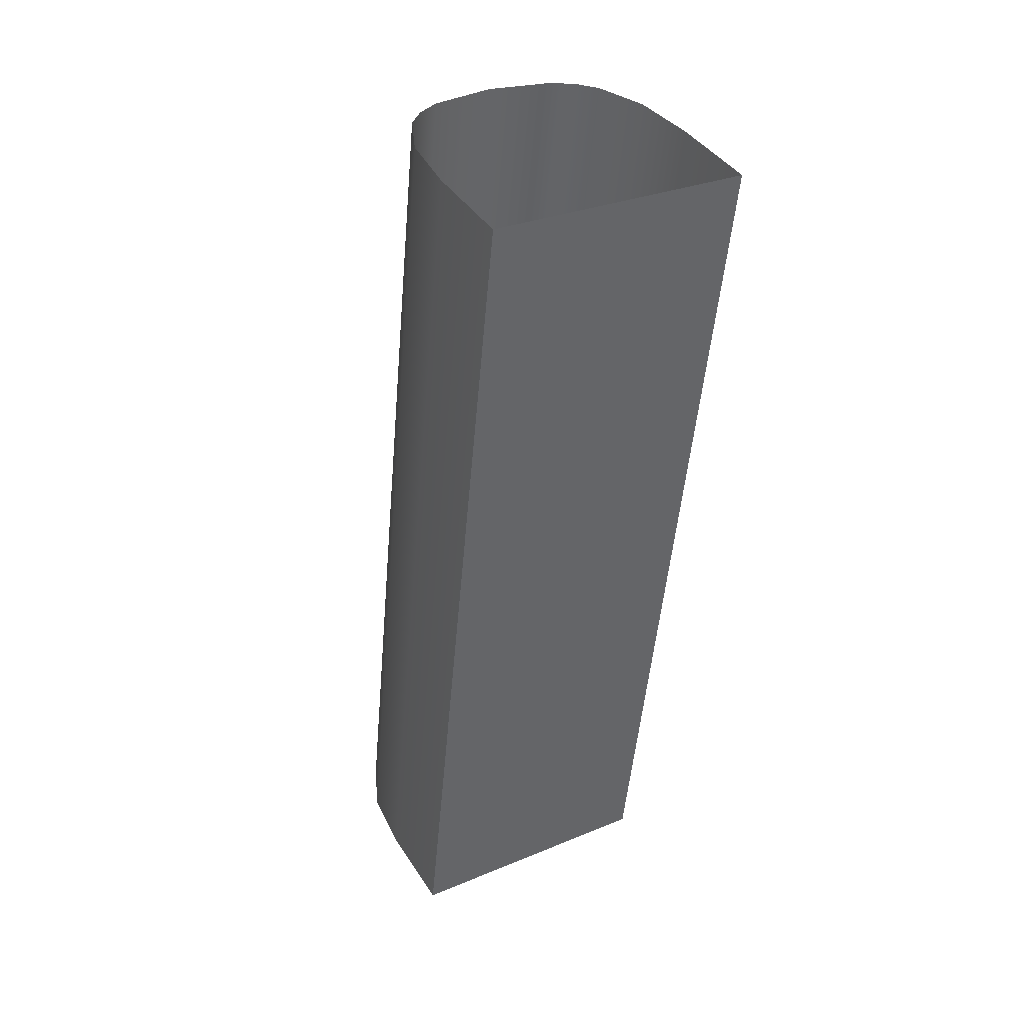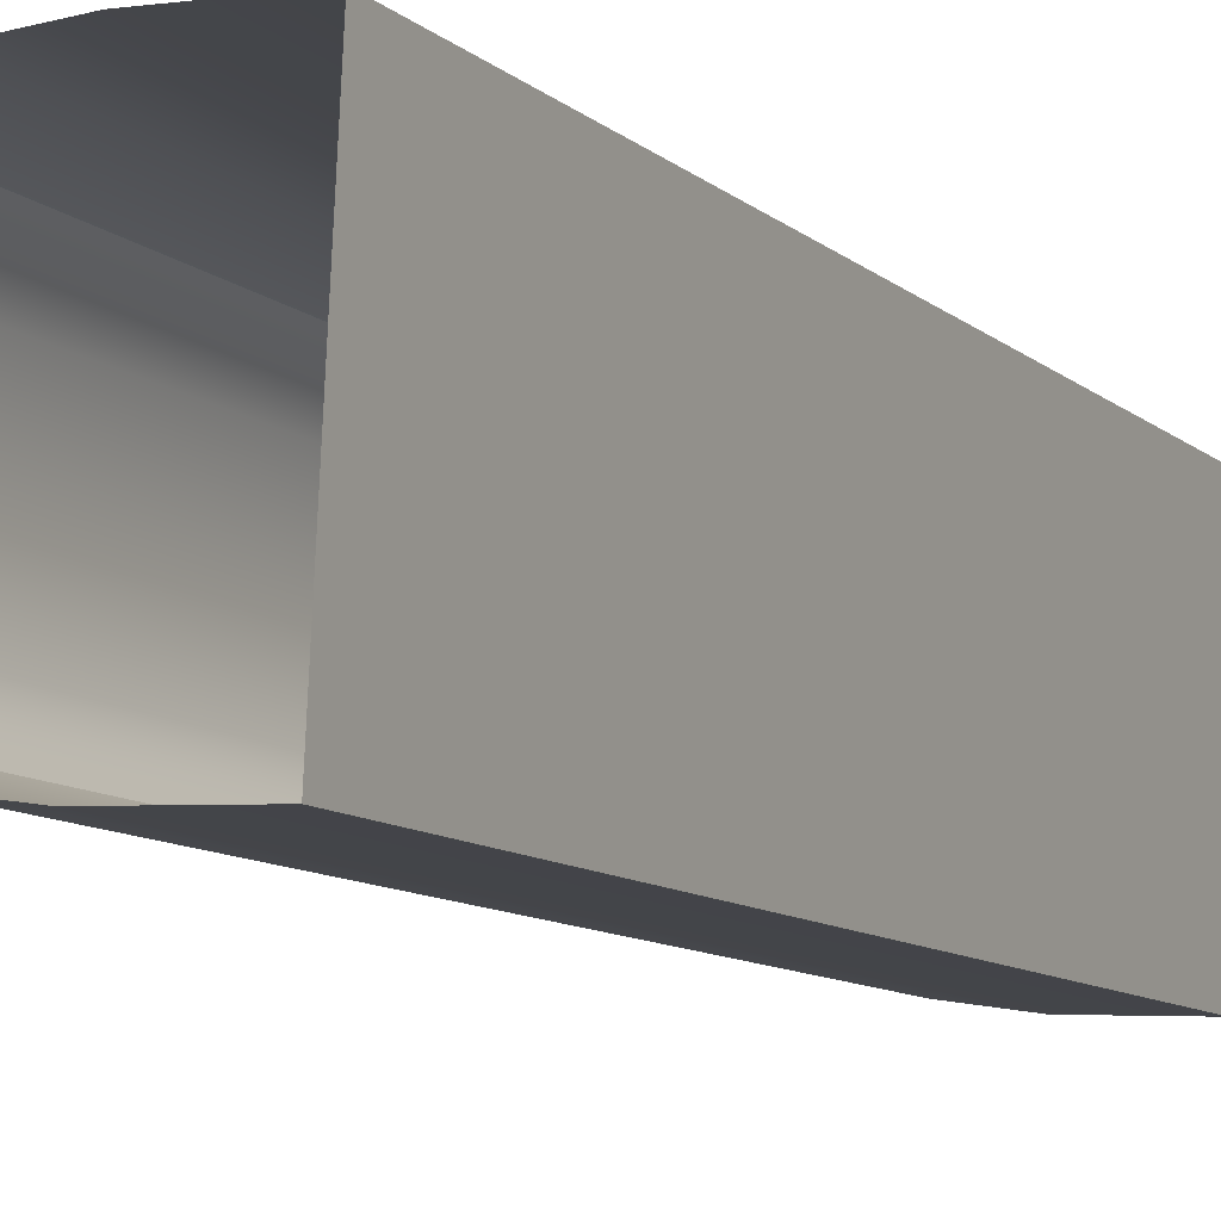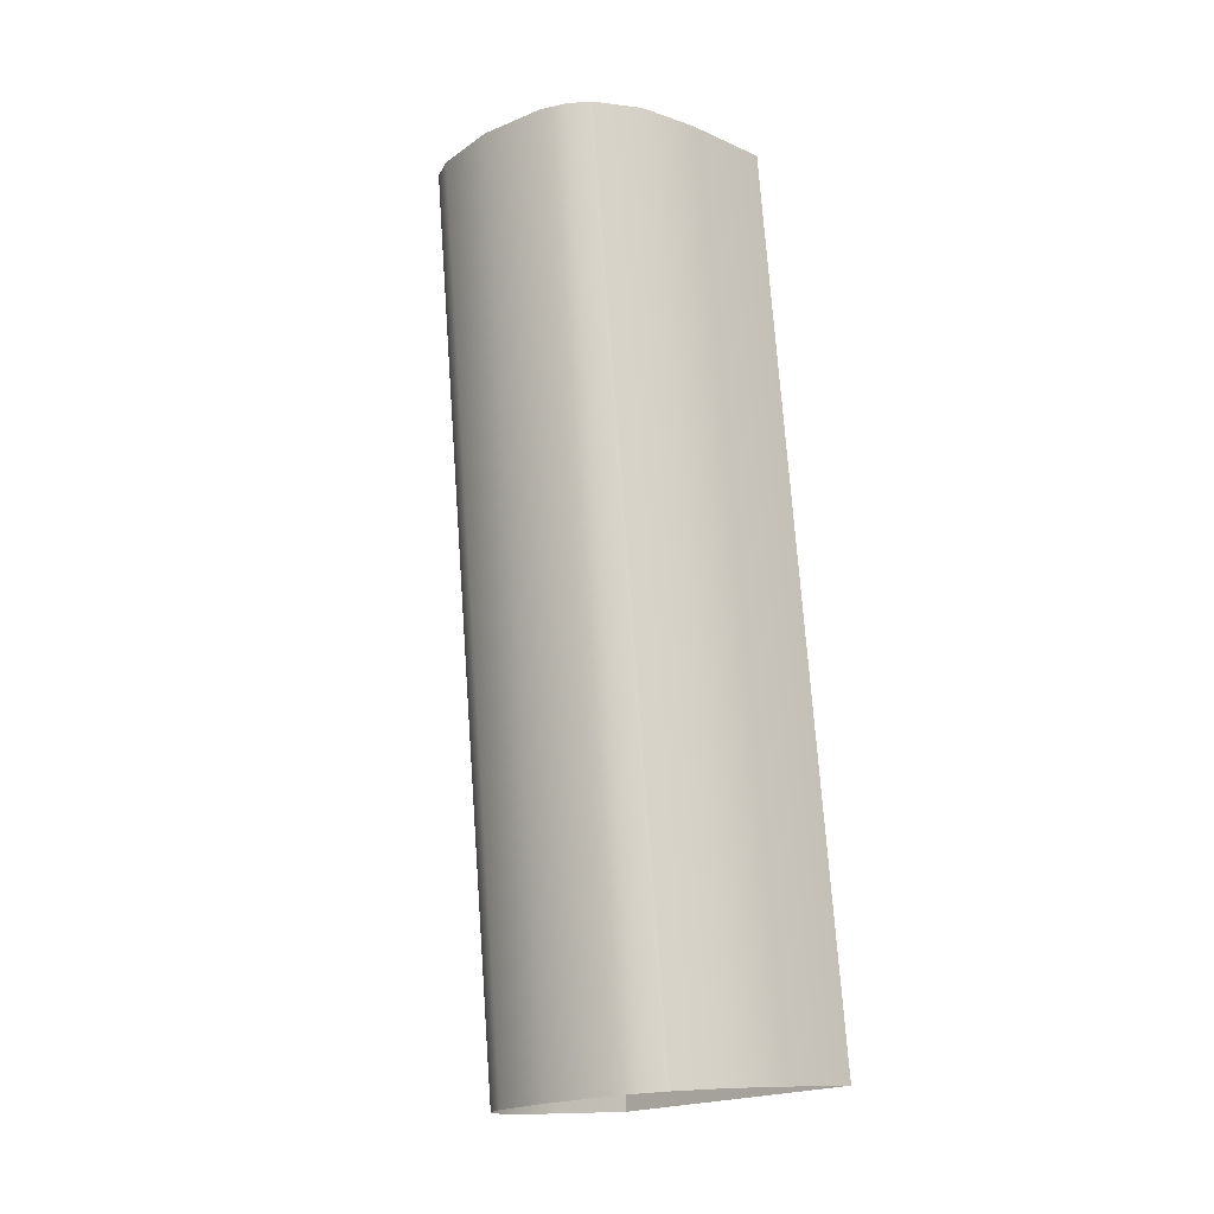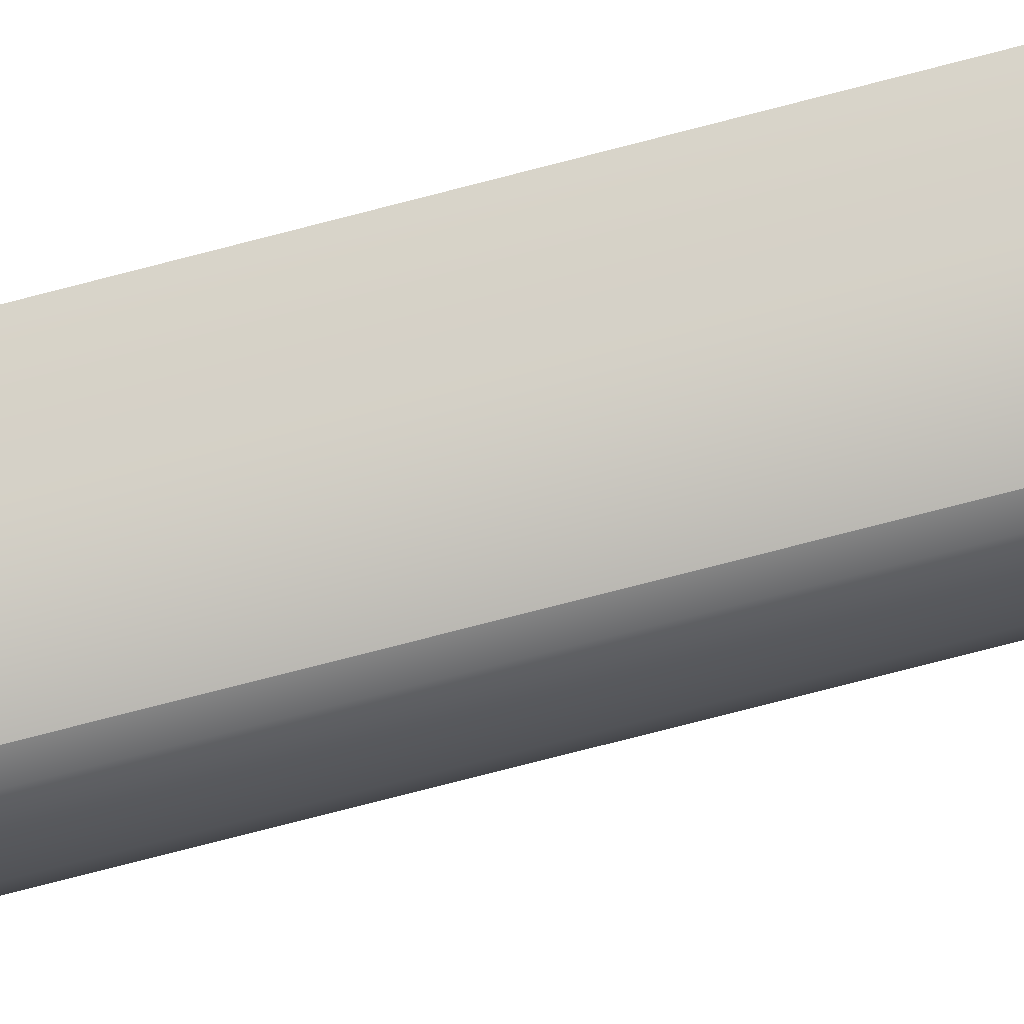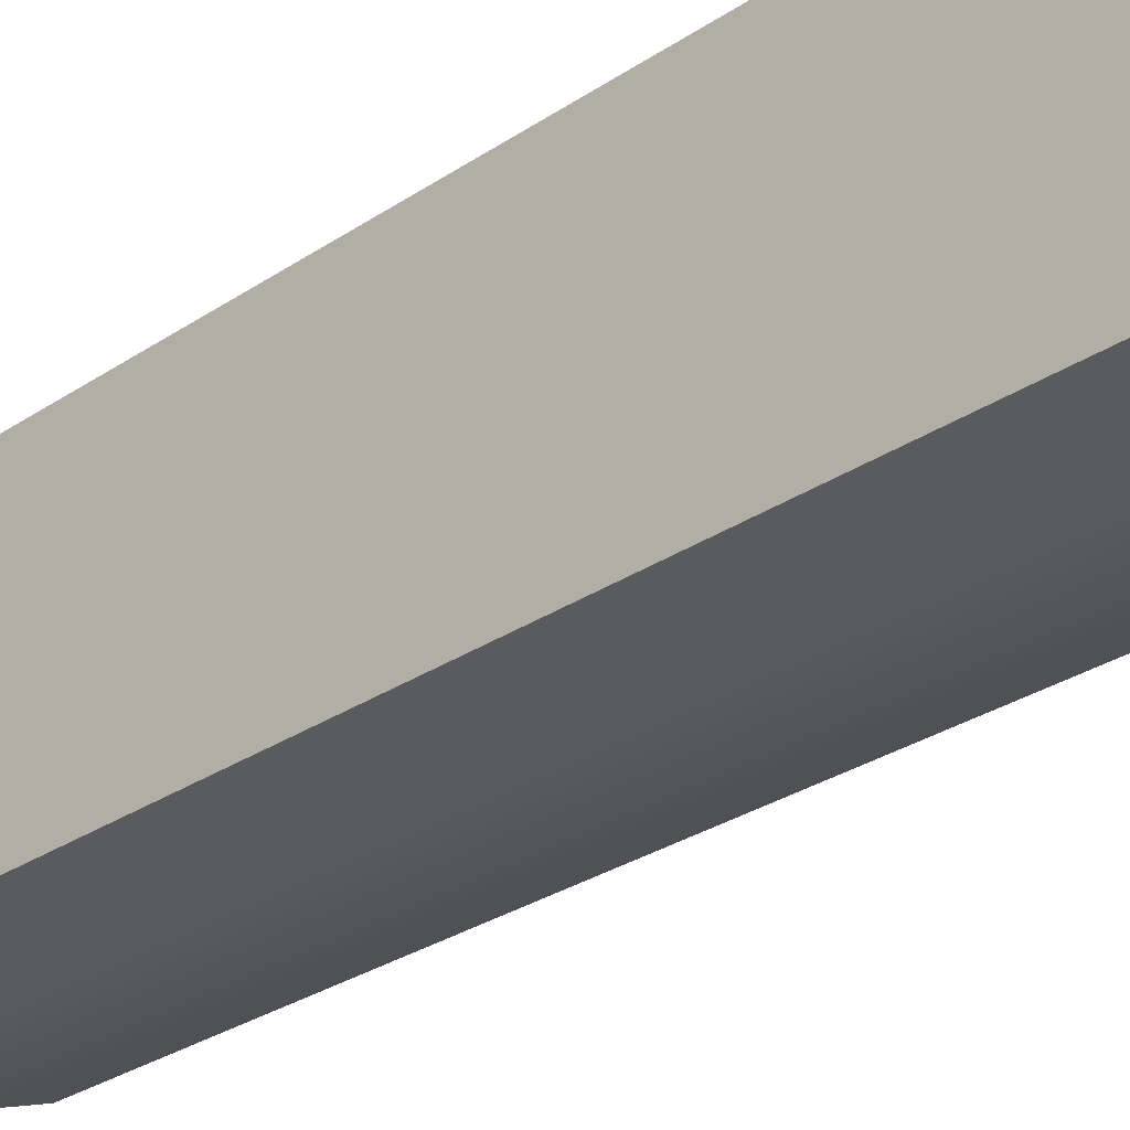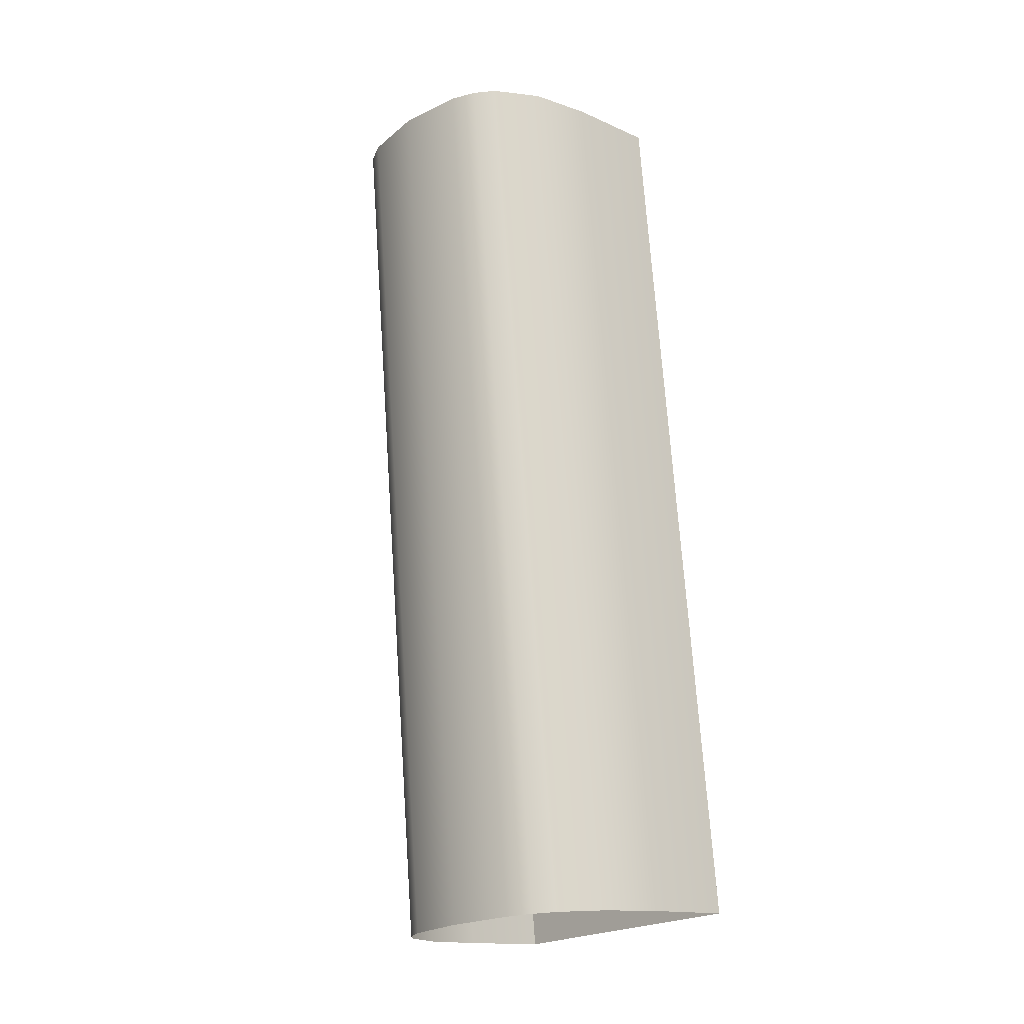
<metadata>
{"format":"obj","ext":"obj","renderer":"f3d","projection":"perspective","resolution":1024,"background":"white","views":[{"elev":41.6,"azim":-120.3,"up":"+Y"},{"elev":-3.4,"azim":-153.4,"up":"+Z"},{"elev":-12.0,"azim":133.7,"up":"+Y"},{"elev":71.8,"azim":77.0,"up":"+Z"},{"elev":-36.6,"azim":-44.9,"up":"+Z"},{"elev":-14.7,"azim":136.5,"up":"+Y"}]}
</metadata>
<code>
o #ID2024
v 0.5232 0.05992 -0.1027
v 0.5234 0.04719 -0.1031
v 0.5234 0.05982 -0.1018
v 0.5232 0.04728 -0.104
v 0.5232 0.04709 -0.1022
v 0.5232 0.05973 -0.1009
v 0.5231 0.04731 -0.1043
v 0.5231 0.05995 -0.1031
v 0.5231 0.04706 -0.1018
v 0.5231 0.0597 -0.1006
v 0.5228 0.05997 -0.1033
v 0.5228 0.04734 -0.1046
v 0.5228 0.04704 -0.1016
v 0.5228 0.05967 -0.1003
v 0.5228 0.05997 -0.1033
v 0.5222 0.04736 -0.1049
v 0.5228 0.04734 -0.1046
v 0.5222 0.06 -0.1036
v 0.5222 0.05964 -0.1
v 0.5228 0.04704 -0.1016
v 0.5222 0.04701 -0.1013
v 0.5228 0.05967 -0.1003
v 0.5213 0.06001 -0.1037
v 0.5213 0.04738 -0.105
v 0.5213 0.047 -0.1012
v 0.5213 0.05964 -0.09993
v 0.52 0.04738 -0.105
v 0.52 0.06001 -0.1037
v 0.52 0.05964 -0.09993
v 0.52 0.047 -0.1012
v 0.52 0.04738 -0.105
v 0.52 0.05964 -0.09993
v 0.52 0.047 -0.1012
v 0.52 0.06001 -0.1037
f 1 2 3
f 3 2 1
f 2 1 4
f 4 1 2
f 3 5 6
f 6 5 3
f 5 3 2
f 2 3 5
f 1 7 4
f 4 7 1
f 7 1 8
f 8 1 7
f 6 9 10
f 10 9 6
f 9 6 5
f 5 6 9
f 11 7 8
f 8 7 11
f 7 11 12
f 12 11 7
f 10 13 14
f 14 13 10
f 13 10 9
f 9 10 13
f 15 16 17
f 17 16 15
f 16 15 18
f 18 15 16
f 19 20 21
f 21 20 19
f 20 19 22
f 22 19 20
f 16 23 24
f 24 23 16
f 23 16 18
f 18 16 23
f 25 19 21
f 21 19 25
f 19 25 26
f 26 25 19
f 23 27 24
f 24 27 23
f 27 23 28
f 28 23 27
f 29 25 30
f 30 25 29
f 25 29 26
f 26 29 25
f 31 32 33
f 33 32 31
f 32 31 34
f 34 31 32

</code>
